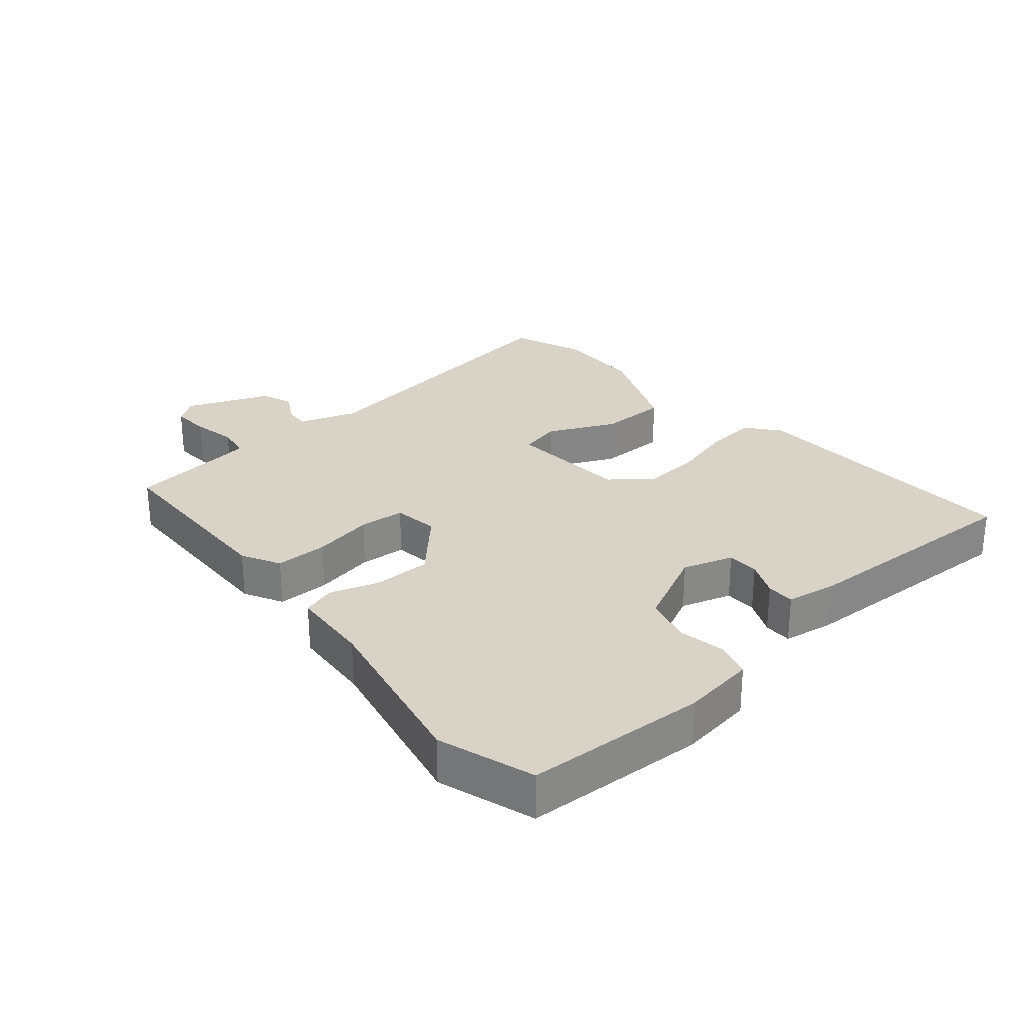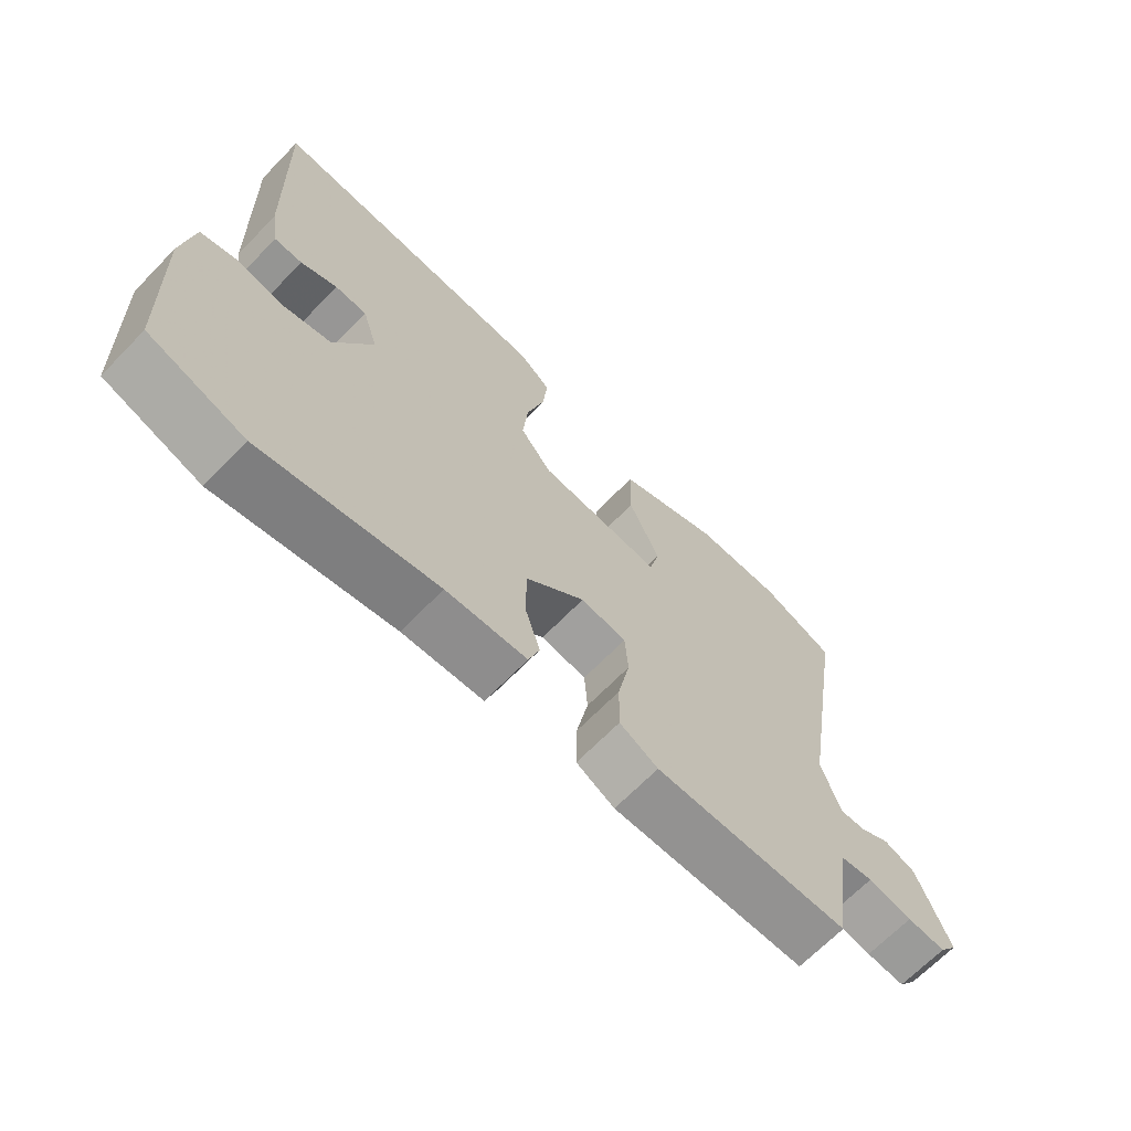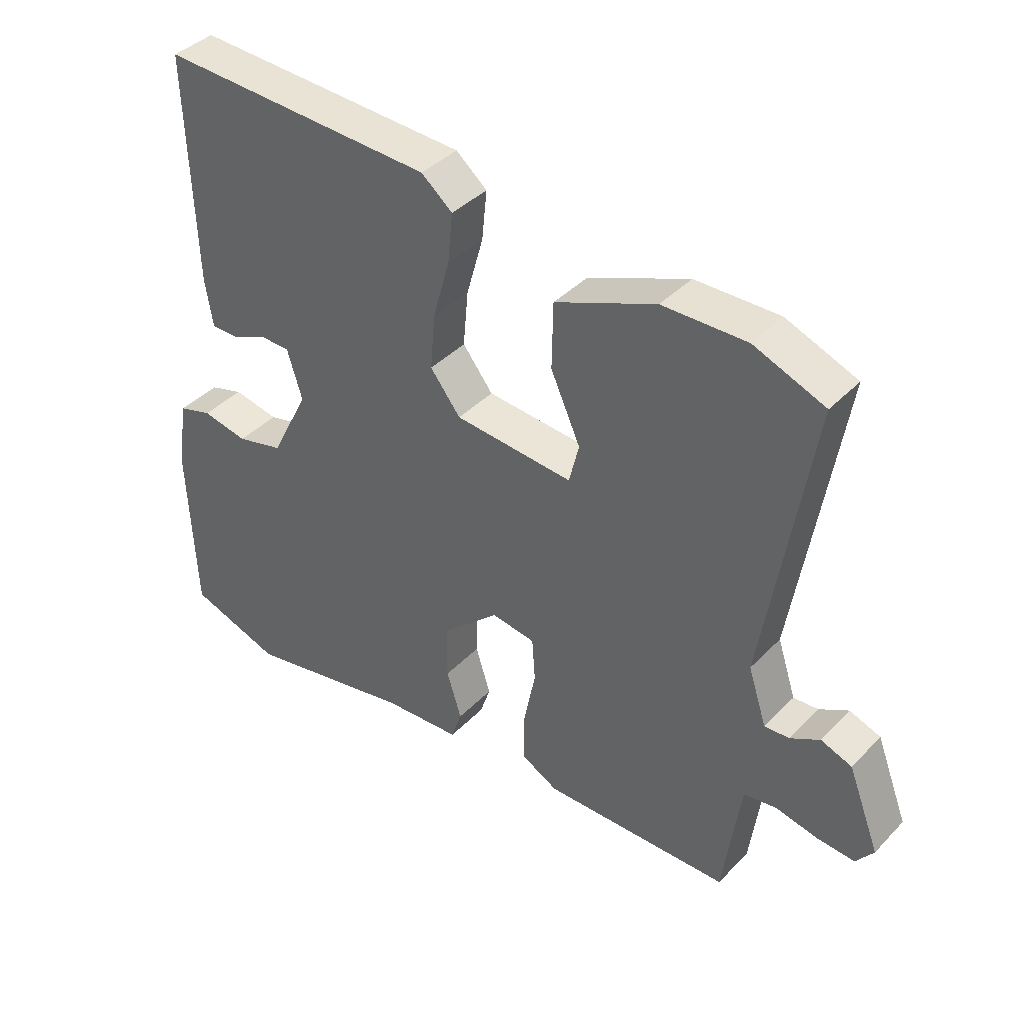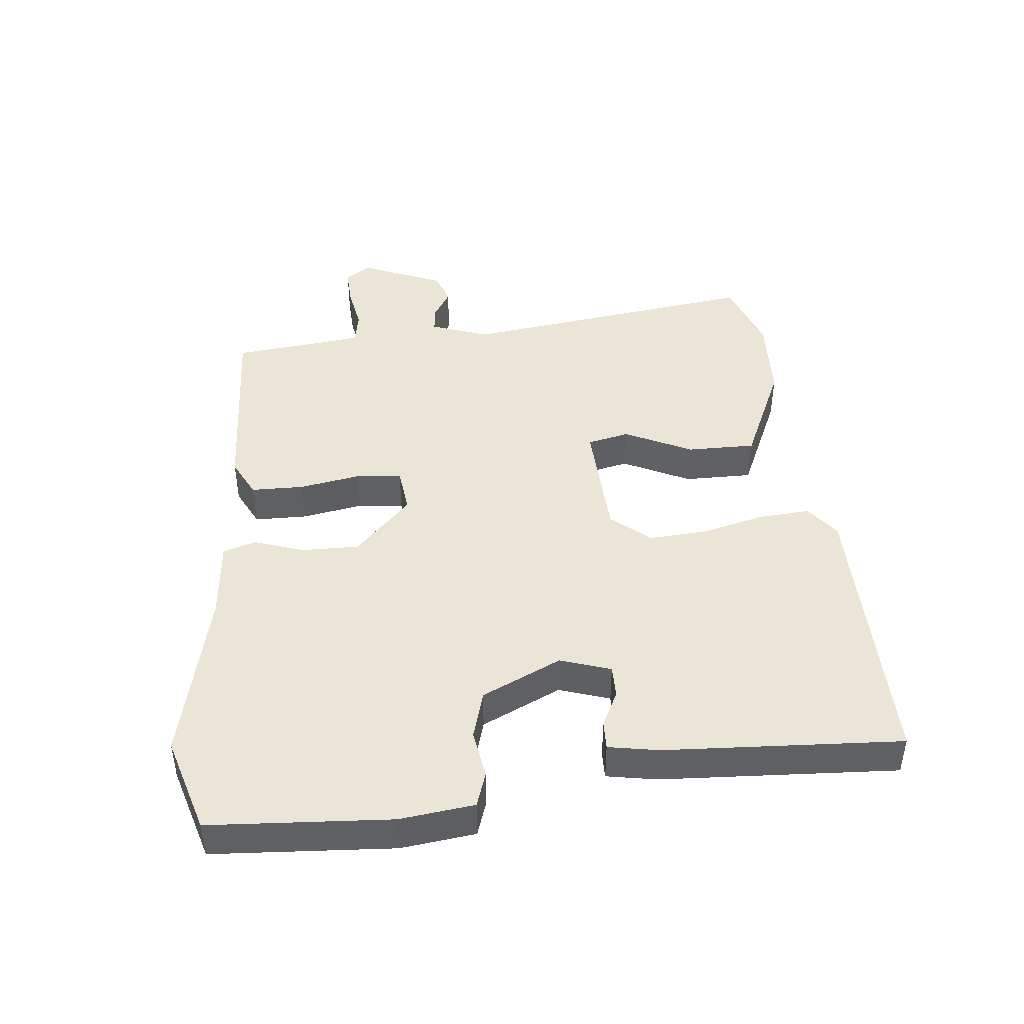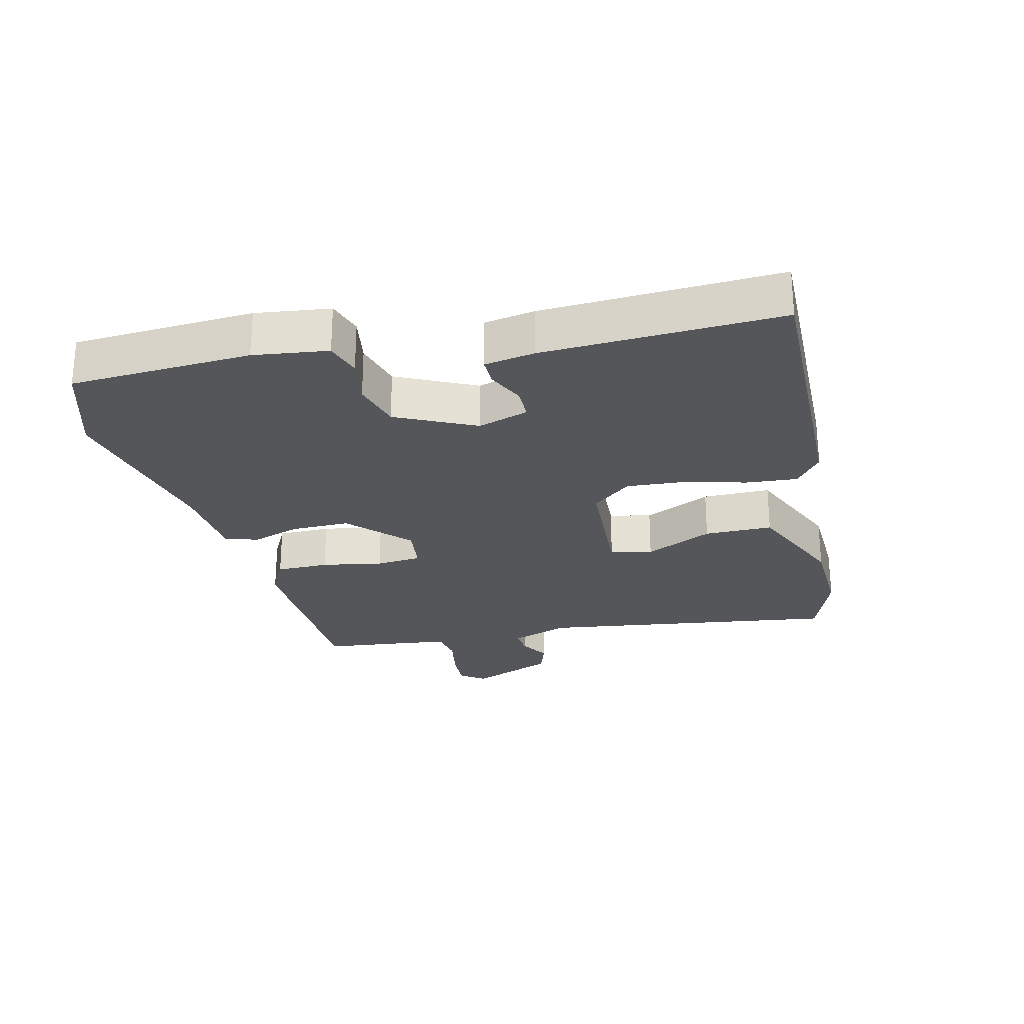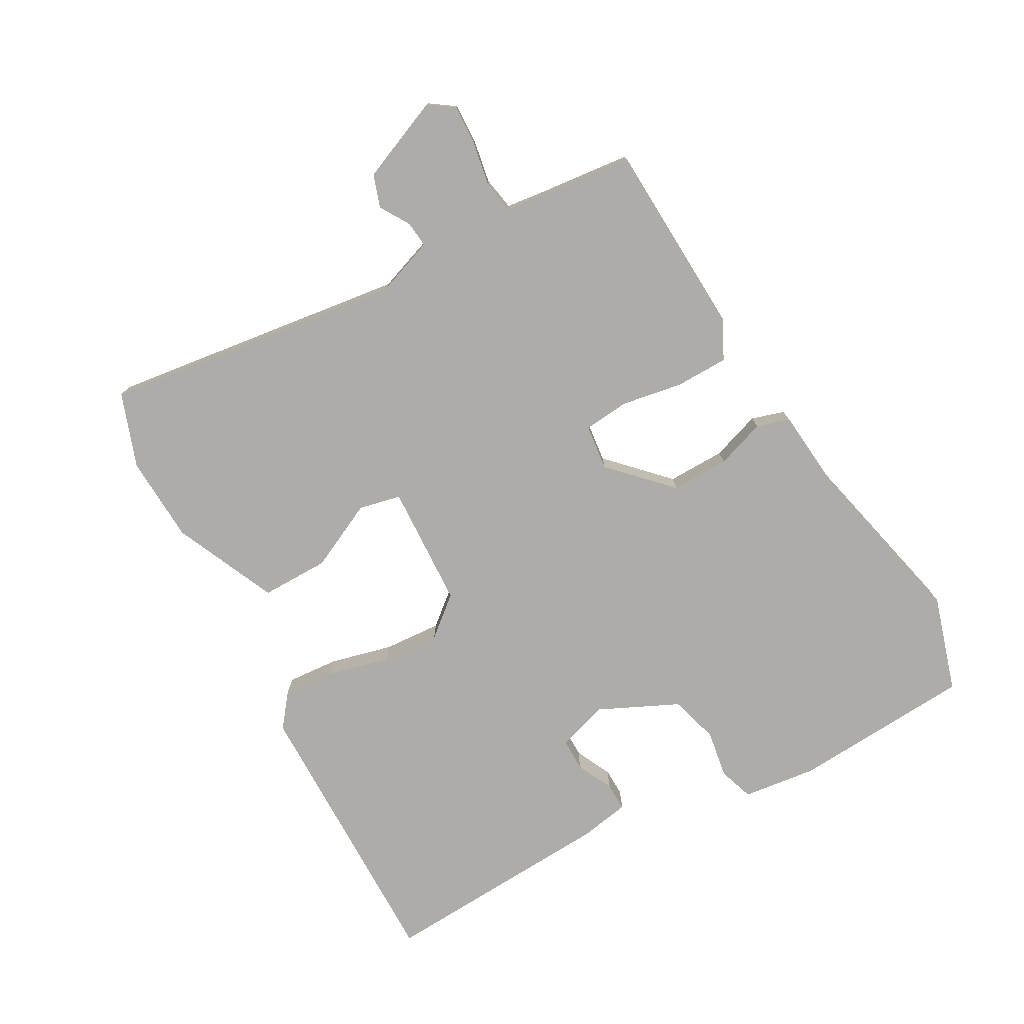
<metadata>
{"format":"obj","ext":"obj","renderer":"f3d","projection":"perspective","resolution":1024,"background":"white","views":[{"elev":27.8,"azim":-130.0,"up":"+Y"},{"elev":-67.3,"azim":-44.2,"up":"+Z"},{"elev":40.1,"azim":38.9,"up":"+Z"},{"elev":44.4,"azim":-94.4,"up":"+Y"},{"elev":-26.1,"azim":-75.5,"up":"+Y"},{"elev":-76.7,"azim":120.6,"up":"+Y"}]}
</metadata>
<code>
v -0.465 0.07 0.554
v -0.02 0.07 0.538
v 0.03 0.07 0.497
v 0.022 0.07 0.417
v -0.005 0.07 0.32
v -0.013 0.07 0.23
v 0.036 0.07 0.168
v 0.227 0.07 0.154
v 0.243 0.07 0.219
v 0.195 0.07 0.325
v 0.197 0.07 0.431
v 0.359 0.07 0.499
v 0.494 0.07 0.502
v 0.608 0.07 0.458
v 0.534 0.07 -0.008
v 0.564 0.07 -0.099
v 0.604 0.07 -0.096
v 0.651 0.07 -0.069
v 0.701 0.07 -0.087
v 0.752 0.07 -0.218
v 0.724 0.07 -0.256
v 0.664 0.07 -0.252
v 0.595 0.07 -0.238
v 0.543 0.07 -0.246
v 0.534 0.07 -0.306
v 0.515 0.07 -0.45
v 0.212 0.07 -0.457
v 0.152 0.07 -0.425
v 0.153 0.07 -0.343
v 0.172 0.07 -0.248
v 0.167 0.07 -0.177
v 0.096 0.07 -0.167
v 0.004 0.07 -0.252
v 0.003 0.07 -0.342
v 0.027 0.07 -0.419
v 0.01 0.07 -0.47
v -0.116 0.07 -0.479
v -0.39 0.07 -0.536
v -0.539 0.07 -0.487
v -0.55 0.07 -0.206
v -0.533 0.07 -0.091
v -0.478 0.07 -0.074
v -0.404 0.07 -0.088
v -0.328 0.07 -0.068
v -0.267 0.07 0.054
v -0.291 0.07 0.133
v -0.341 0.07 0.134
v -0.398 0.07 0.108
v -0.442 0.07 0.108
v -0.454 0.07 0.186
v -0.465 0 0.554
v -0.02 0 0.538
v 0.03 0 0.497
v 0.022 0 0.417
v -0.005 0 0.32
v -0.013 0 0.23
v 0.036 0 0.168
v 0.227 0 0.154
v 0.243 0 0.219
v 0.195 0 0.325
v 0.197 0 0.431
v 0.359 0 0.499
v 0.494 0 0.502
v 0.608 0 0.458
v 0.534 0 -0.008
v 0.564 0 -0.099
v 0.604 0 -0.096
v 0.651 0 -0.069
v 0.701 0 -0.087
v 0.752 0 -0.218
v 0.724 0 -0.256
v 0.664 0 -0.252
v 0.595 0 -0.238
v 0.543 0 -0.246
v 0.534 0 -0.306
v 0.515 0 -0.45
v 0.212 0 -0.457
v 0.152 0 -0.425
v 0.153 0 -0.343
v 0.172 0 -0.248
v 0.167 0 -0.177
v 0.096 0 -0.167
v 0.004 0 -0.252
v 0.003 0 -0.342
v 0.027 0 -0.419
v 0.01 0 -0.47
v -0.116 0 -0.479
v -0.39 0 -0.536
v -0.539 0 -0.487
v -0.55 0 -0.206
v -0.533 0 -0.091
v -0.478 0 -0.074
v -0.404 0 -0.088
v -0.328 0 -0.068
v -0.267 0 0.054
v -0.291 0 0.133
v -0.341 0 0.134
v -0.398 0 0.108
v -0.442 0 0.108
v -0.454 0 0.186
f 3 4 5
f 2 3 5
f 1 2 5
f 50 1 5
f 49 50 5
f 48 49 5
f 47 48 5
f 46 47 5 6
f 45 46 6 7
f 44 45 7 8
f 41 42 43
f 40 41 43
f 39 40 43
f 38 39 43
f 37 38 43
f 37 43 44
f 36 37 44
f 35 36 44
f 34 35 44
f 33 34 44
f 32 33 44 8
f 28 29 30
f 27 28 30
f 26 27 30
f 25 26 30
f 24 25 30 31
f 23 24 31
f 21 22 23
f 20 21 23
f 19 20 23
f 18 19 23
f 17 18 23
f 16 17 23 31
f 31 32 8
f 16 31 8
f 15 16 8
f 13 14 15
f 12 13 15
f 11 12 15
f 10 11 15
f 9 10 15
f 8 9 15
f 55 54 53
f 55 53 52
f 55 52 51
f 55 51 100
f 55 100 99
f 55 99 98
f 55 98 97
f 56 55 97 96
f 57 56 96 95
f 58 57 95 94
f 93 92 91
f 93 91 90
f 93 90 89
f 93 89 88
f 93 88 87
f 94 93 87
f 94 87 86
f 94 86 85
f 94 85 84
f 94 84 83
f 58 94 83 82
f 80 79 78
f 80 78 77
f 80 77 76
f 80 76 75
f 81 80 75 74
f 81 74 73
f 73 72 71
f 73 71 70
f 73 70 69
f 73 69 68
f 73 68 67
f 81 73 67 66
f 58 82 81
f 58 81 66
f 58 66 65
f 65 64 63
f 65 63 62
f 65 62 61
f 65 61 60
f 65 60 59
f 65 59 58
f 1 51 52 2
f 2 52 53 3
f 3 53 54 4
f 4 54 55 5
f 5 55 56 6
f 6 56 57 7
f 7 57 58 8
f 8 58 59 9
f 9 59 60 10
f 10 60 61 11
f 11 61 62 12
f 12 62 63 13
f 13 63 64 14
f 14 64 65 15
f 15 65 66 16
f 16 66 67 17
f 17 67 68 18
f 18 68 69 19
f 19 69 70 20
f 20 70 71 21
f 21 71 72 22
f 22 72 73 23
f 23 73 74 24
f 24 74 75 25
f 25 75 76 26
f 26 76 77 27
f 27 77 78 28
f 28 78 79 29
f 29 79 80 30
f 30 80 81 31
f 31 81 82 32
f 32 82 83 33
f 33 83 84 34
f 34 84 85 35
f 35 85 86 36
f 36 86 87 37
f 37 87 88 38
f 38 88 89 39
f 39 89 90 40
f 40 90 91 41
f 41 91 92 42
f 42 92 93 43
f 43 93 94 44
f 44 94 95 45
f 45 95 96 46
f 46 96 97 47
f 47 97 98 48
f 48 98 99 49
f 49 99 100 50
f 50 100 51 1

</code>
